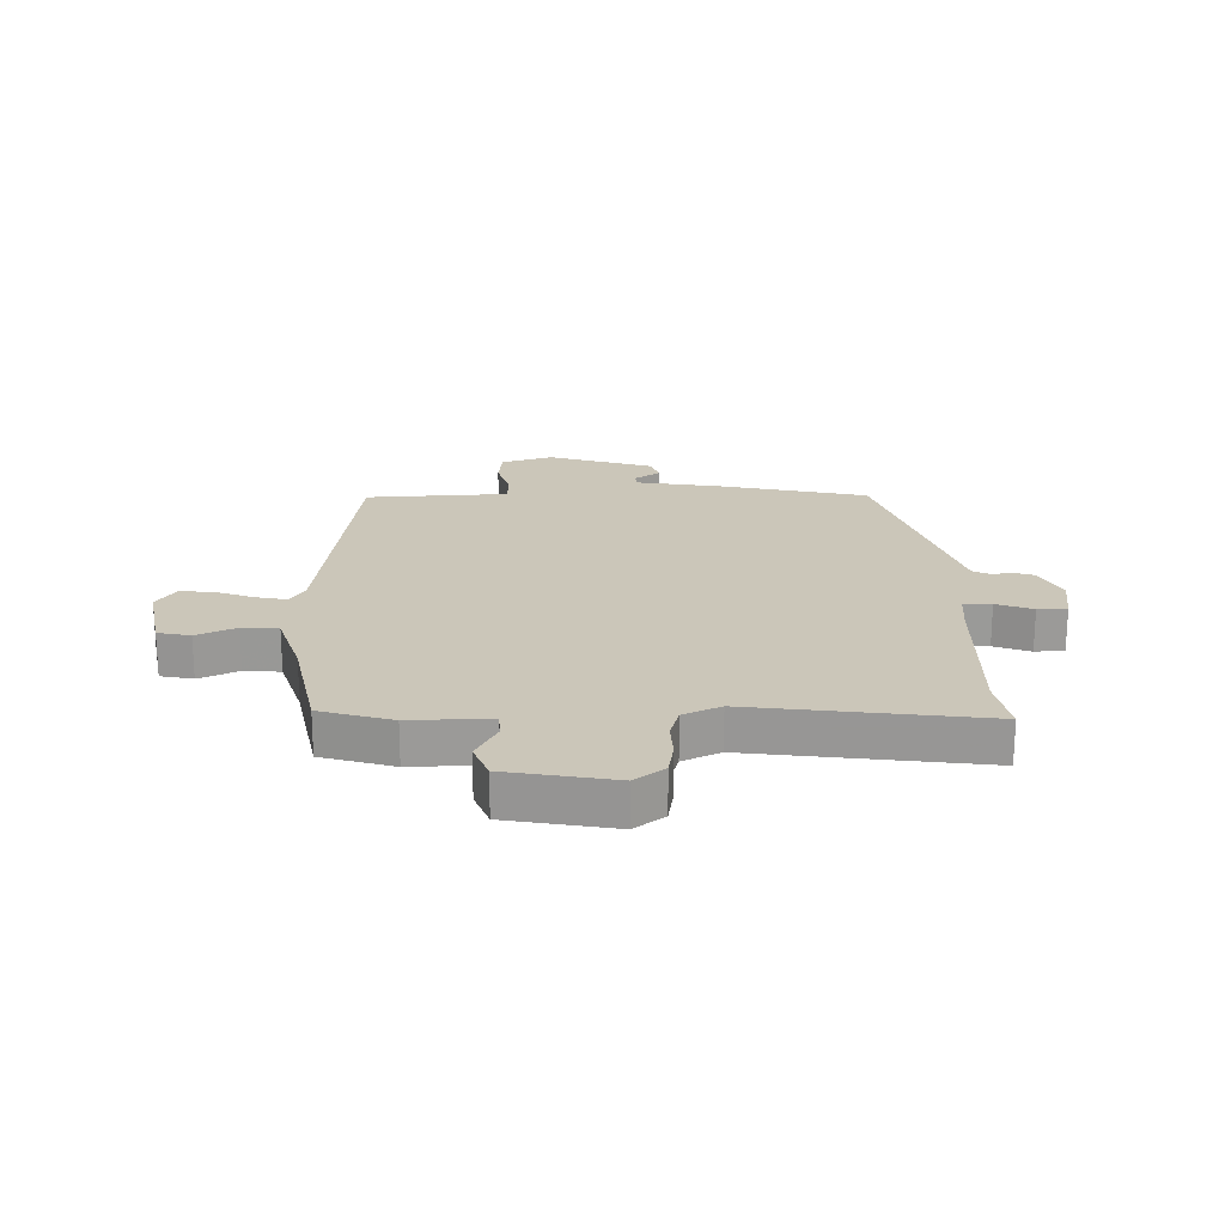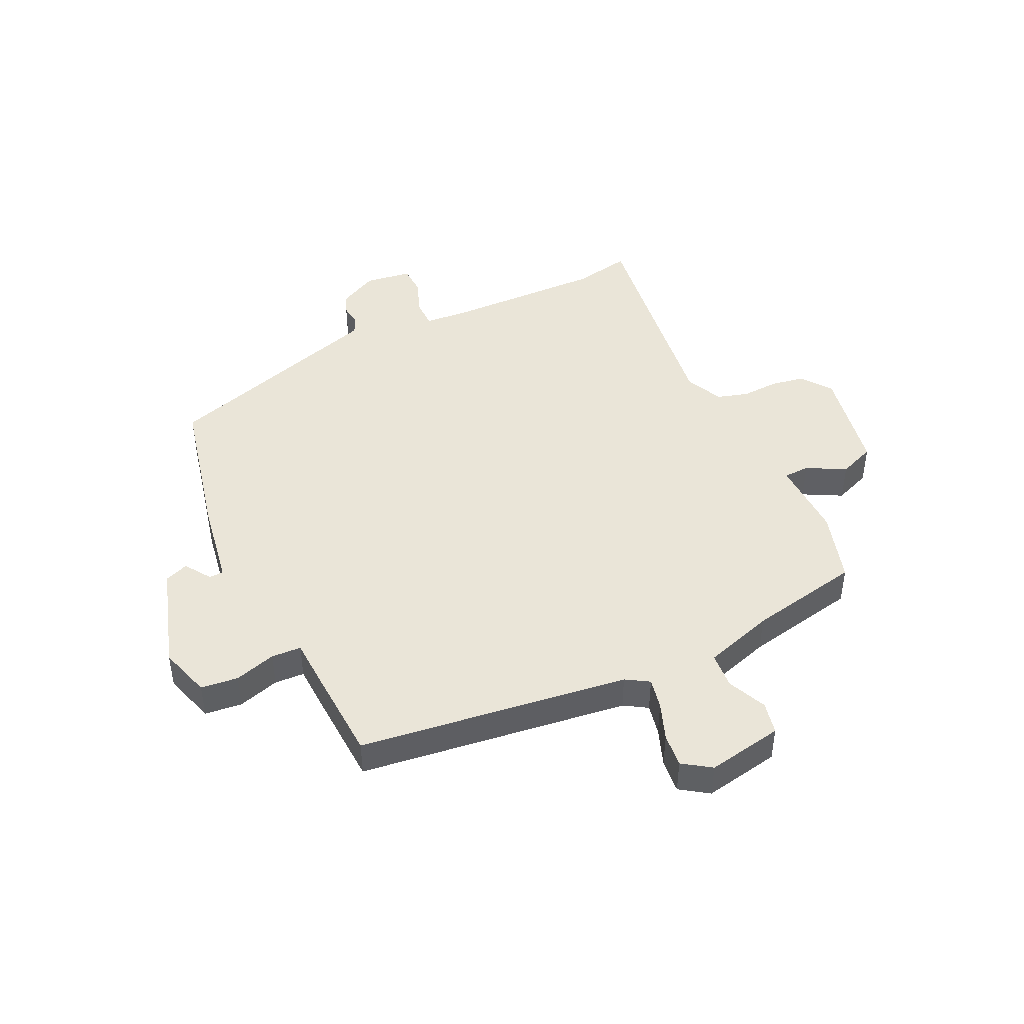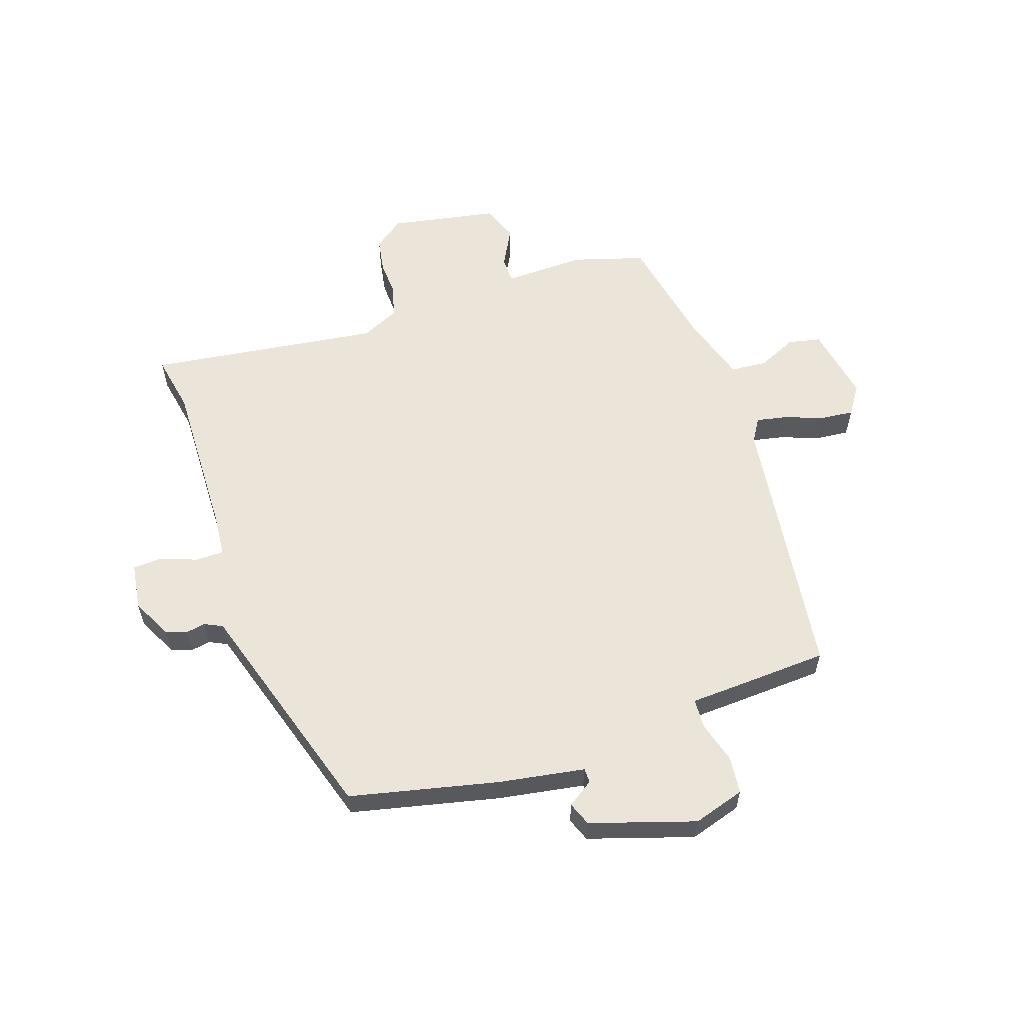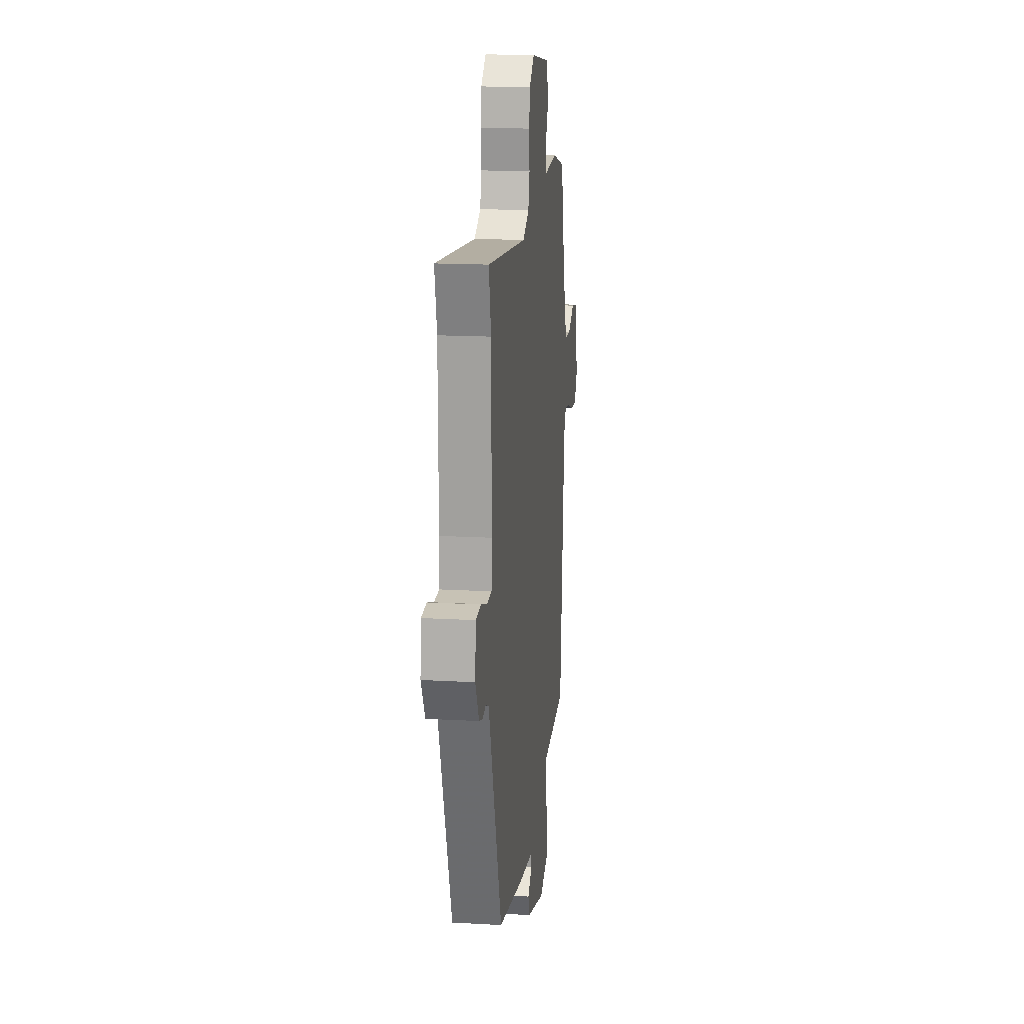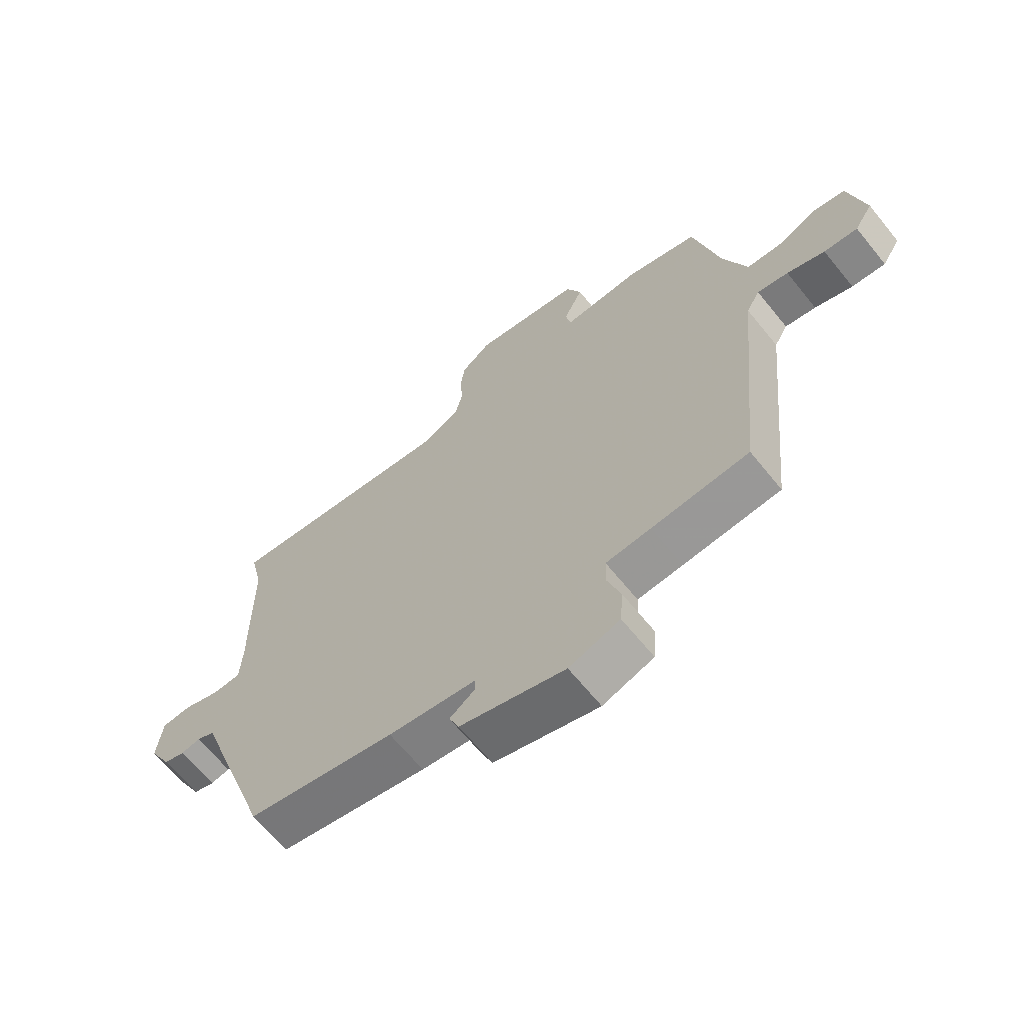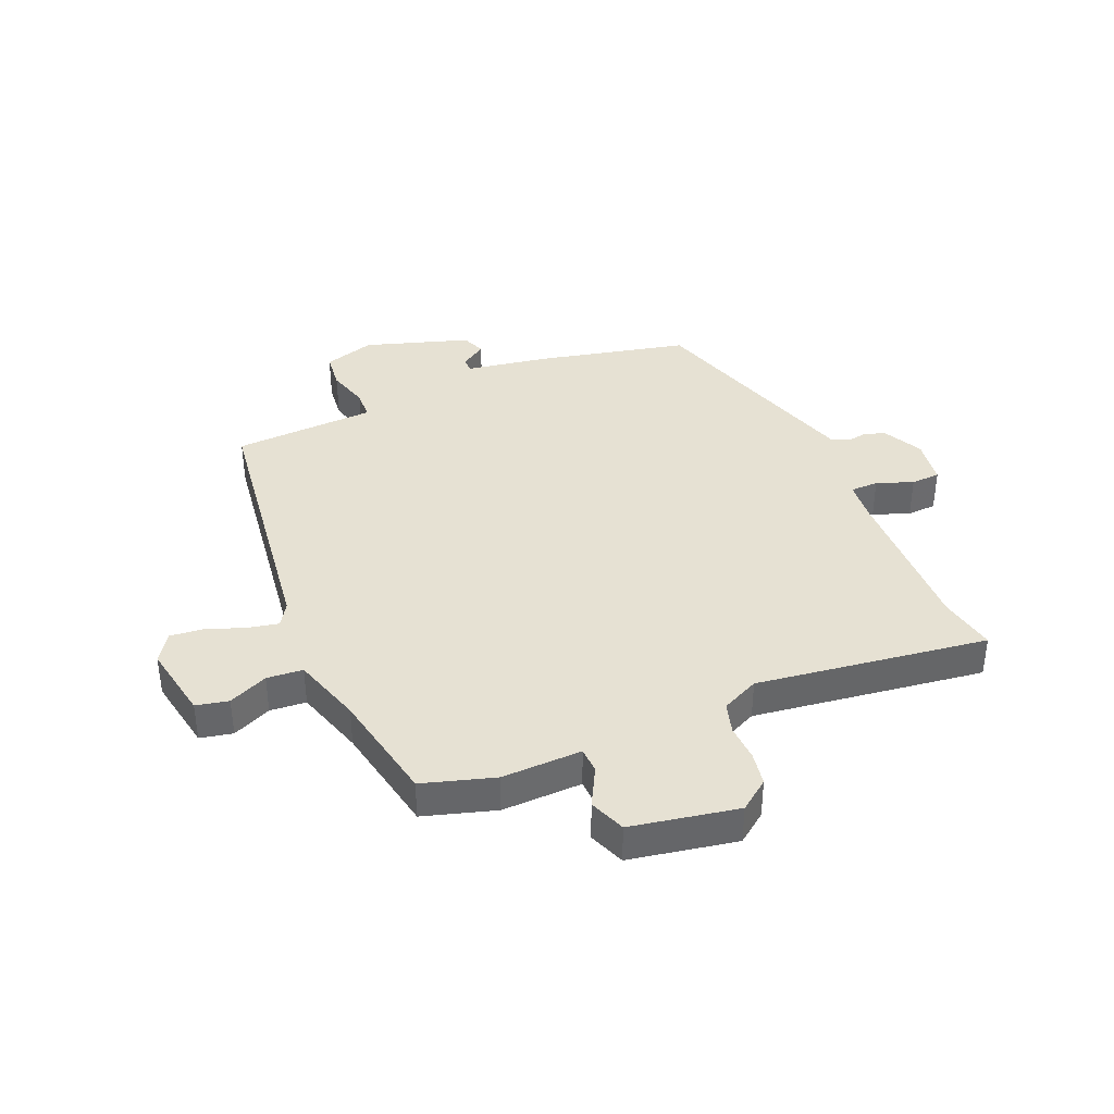
<metadata>
{"format":"obj","ext":"obj","renderer":"f3d","projection":"perspective","resolution":1024,"background":"white","views":[{"elev":21.0,"azim":0.6,"up":"+Y"},{"elev":45.2,"azim":-113.6,"up":"+Y"},{"elev":59.0,"azim":163.2,"up":"+Y"},{"elev":16.6,"azim":96.6,"up":"+Z"},{"elev":-65.4,"azim":-141.0,"up":"+Z"},{"elev":38.7,"azim":-21.1,"up":"+Y"}]}
</metadata>
<code>
v -0.487 0.07 -0.444
v -0.533 0.07 0.019
v -0.556 0.07 0.059
v -0.609 0.07 0.05
v -0.674 0.07 0.028
v -0.732 0.07 0.024
v -0.763 0.07 0.073
v -0.735 0.07 0.202
v -0.679 0.07 0.212
v -0.613 0.07 0.18
v -0.551 0.07 0.183
v -0.51 0.07 0.301
v -0.466 0.07 0.492
v -0.342 0.07 0.525
v -0.205 0.07 0.517
v -0.202 0.07 0.561
v -0.235 0.07 0.628
v -0.209 0.07 0.689
v -0.025 0.07 0.717
v 0.025 0.07 0.677
v 0.033 0.07 0.619
v 0.028 0.07 0.557
v 0.042 0.07 0.503
v 0.105 0.07 0.471
v 0.503 0.07 0.512
v 0.481 0.07 0.414
v 0.479 0.07 0.143
v 0.483 0.07 0.07
v 0.531 0.07 0.068
v 0.594 0.07 0.089
v 0.644 0.07 0.085
v 0.653 0.07 0.005
v 0.616 0.07 -0.062
v 0.58 0.07 -0.073
v 0.547 0.07 -0.066
v 0.516 0.07 -0.08
v 0.49 0.07 -0.155
v 0.383 0.07 -0.463
v 0.13 0.07 -0.512
v -0.019 0.07 -0.532
v -0.02 0.07 -0.557
v 0.023 0.07 -0.588
v 0.006 0.07 -0.628
v -0.174 0.07 -0.679
v -0.261 0.07 -0.649
v -0.266 0.07 -0.585
v -0.243 0.07 -0.515
v -0.244 0.07 -0.464
v -0.321 0.07 -0.458
v -0.487 0 -0.444
v -0.533 0 0.019
v -0.556 0 0.059
v -0.609 0 0.05
v -0.674 0 0.028
v -0.732 0 0.024
v -0.763 0 0.073
v -0.735 0 0.202
v -0.679 0 0.212
v -0.613 0 0.18
v -0.551 0 0.183
v -0.51 0 0.301
v -0.466 0 0.492
v -0.342 0 0.525
v -0.205 0 0.517
v -0.202 0 0.561
v -0.235 0 0.628
v -0.209 0 0.689
v -0.025 0 0.717
v 0.025 0 0.677
v 0.033 0 0.619
v 0.028 0 0.557
v 0.042 0 0.503
v 0.105 0 0.471
v 0.503 0 0.512
v 0.481 0 0.414
v 0.479 0 0.143
v 0.483 0 0.07
v 0.531 0 0.068
v 0.594 0 0.089
v 0.644 0 0.085
v 0.653 0 0.005
v 0.616 0 -0.062
v 0.58 0 -0.073
v 0.547 0 -0.066
v 0.516 0 -0.08
v 0.49 0 -0.155
v 0.383 0 -0.463
v 0.13 0 -0.512
v -0.019 0 -0.532
v -0.02 0 -0.557
v 0.023 0 -0.588
v 0.006 0 -0.628
v -0.174 0 -0.679
v -0.261 0 -0.649
v -0.266 0 -0.585
v -0.243 0 -0.515
v -0.244 0 -0.464
v -0.321 0 -0.458
f 48 49 1 2
f 45 46 47
f 44 45 47
f 43 44 47
f 42 43 47
f 41 42 47
f 40 41 47 48
f 48 2 3
f 40 48 3
f 39 40 3
f 38 39 3
f 37 38 3
f 36 37 3
f 33 34 35
f 32 33 35
f 31 32 35
f 30 31 35
f 29 30 35
f 35 36 3
f 29 35 3
f 28 29 3
f 24 25 26
f 24 26 27
f 27 28 3
f 24 27 3
f 23 24 3
f 20 21 22
f 19 20 22
f 18 19 22
f 17 18 22
f 16 17 22
f 15 16 22 23
f 12 13 14 15
f 15 23 3
f 12 15 3
f 11 12 3
f 8 9 10
f 7 8 10
f 6 7 10
f 5 6 10
f 4 5 10
f 3 4 10 11
f 51 50 98 97
f 96 95 94
f 96 94 93
f 96 93 92
f 96 92 91
f 96 91 90
f 97 96 90 89
f 52 51 97
f 52 97 89
f 52 89 88
f 52 88 87
f 52 87 86
f 52 86 85
f 84 83 82
f 84 82 81
f 84 81 80
f 84 80 79
f 84 79 78
f 52 85 84
f 52 84 78
f 52 78 77
f 75 74 73
f 76 75 73
f 52 77 76
f 52 76 73
f 52 73 72
f 71 70 69
f 71 69 68
f 71 68 67
f 71 67 66
f 71 66 65
f 72 71 65 64
f 64 63 62 61
f 52 72 64
f 52 64 61
f 52 61 60
f 59 58 57
f 59 57 56
f 59 56 55
f 59 55 54
f 59 54 53
f 60 59 53 52
f 1 50 51 2
f 2 51 52 3
f 3 52 53 4
f 4 53 54 5
f 5 54 55 6
f 6 55 56 7
f 7 56 57 8
f 8 57 58 9
f 9 58 59 10
f 10 59 60 11
f 11 60 61 12
f 12 61 62 13
f 13 62 63 14
f 14 63 64 15
f 15 64 65 16
f 16 65 66 17
f 17 66 67 18
f 18 67 68 19
f 19 68 69 20
f 20 69 70 21
f 21 70 71 22
f 22 71 72 23
f 23 72 73 24
f 24 73 74 25
f 25 74 75 26
f 26 75 76 27
f 27 76 77 28
f 28 77 78 29
f 29 78 79 30
f 30 79 80 31
f 31 80 81 32
f 32 81 82 33
f 33 82 83 34
f 34 83 84 35
f 35 84 85 36
f 36 85 86 37
f 37 86 87 38
f 38 87 88 39
f 39 88 89 40
f 40 89 90 41
f 41 90 91 42
f 42 91 92 43
f 43 92 93 44
f 44 93 94 45
f 45 94 95 46
f 46 95 96 47
f 47 96 97 48
f 48 97 98 49
f 49 98 50 1

</code>
